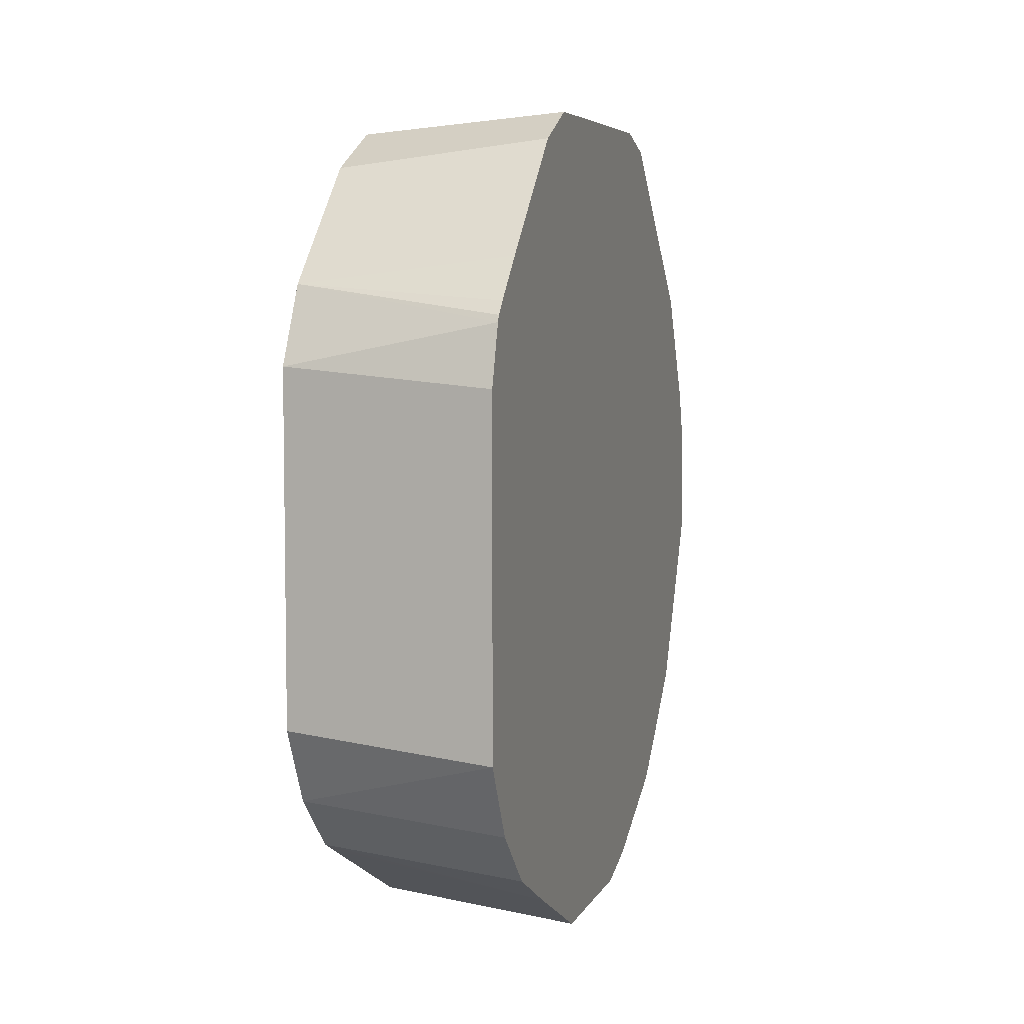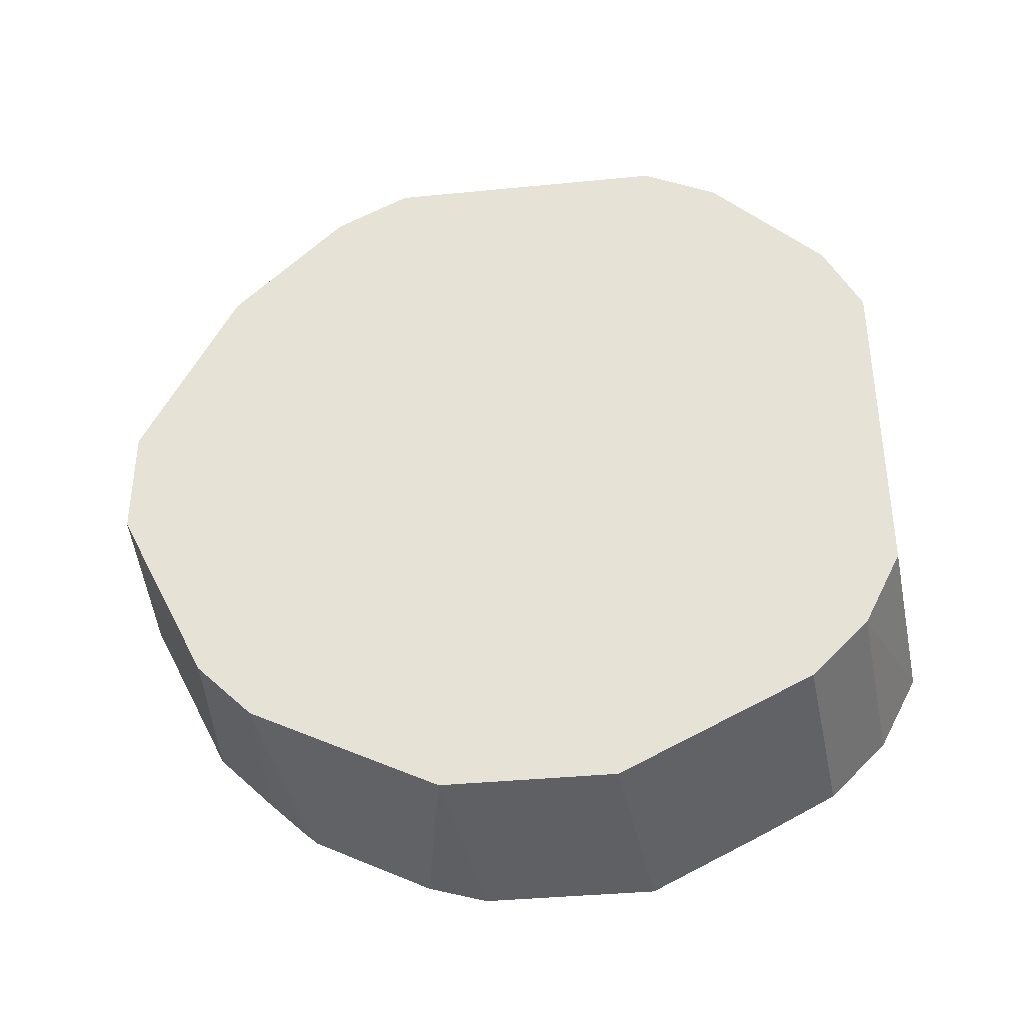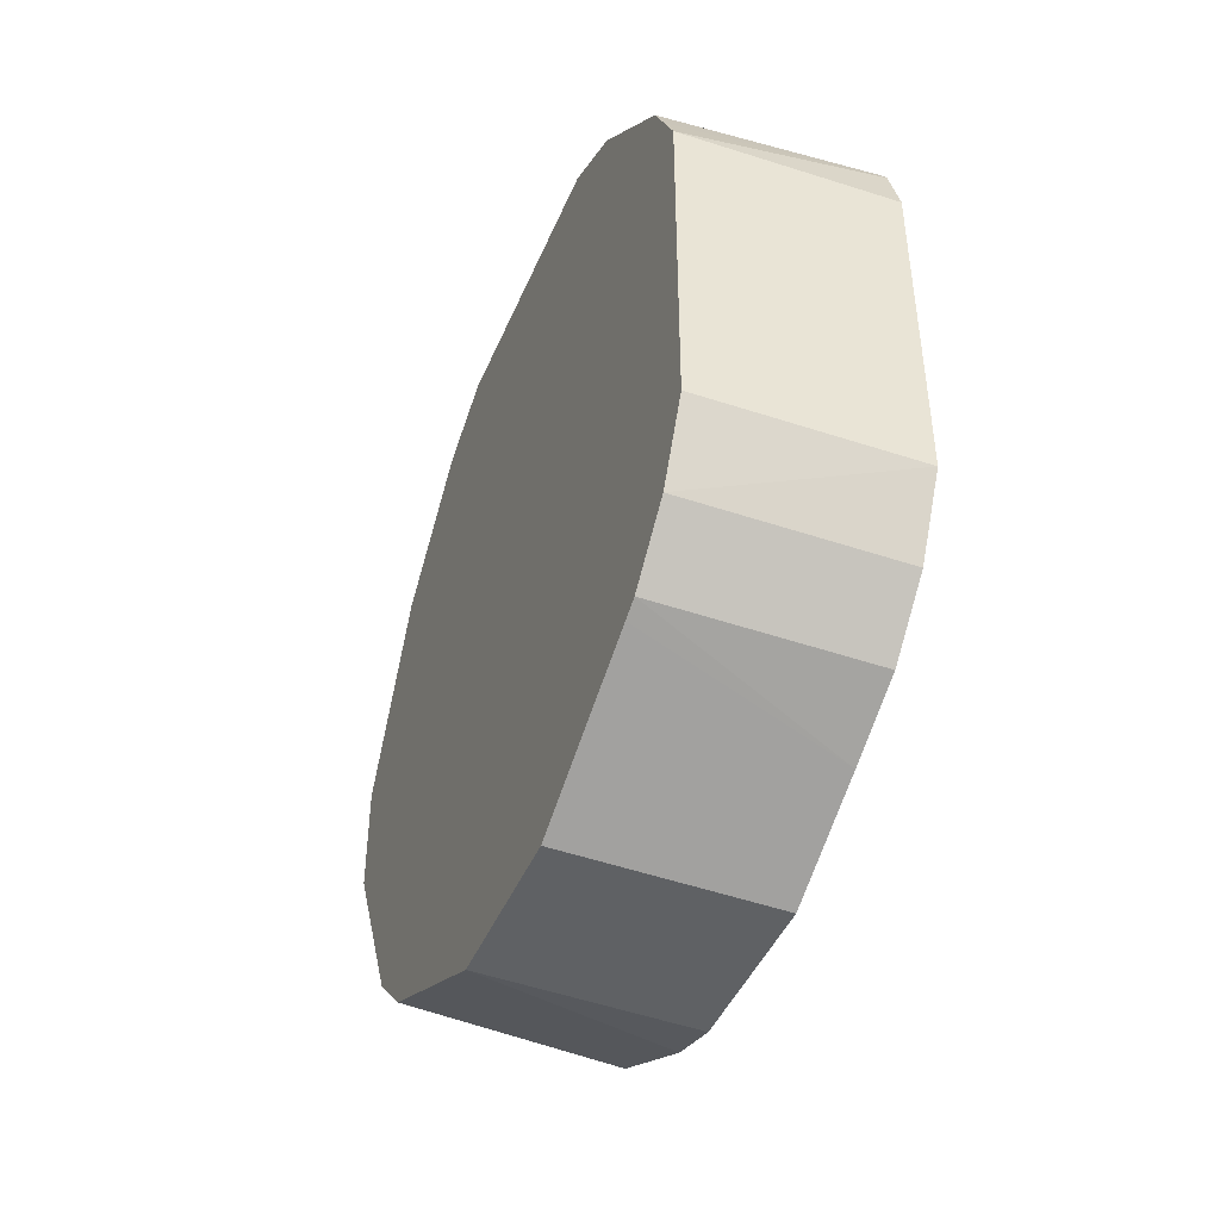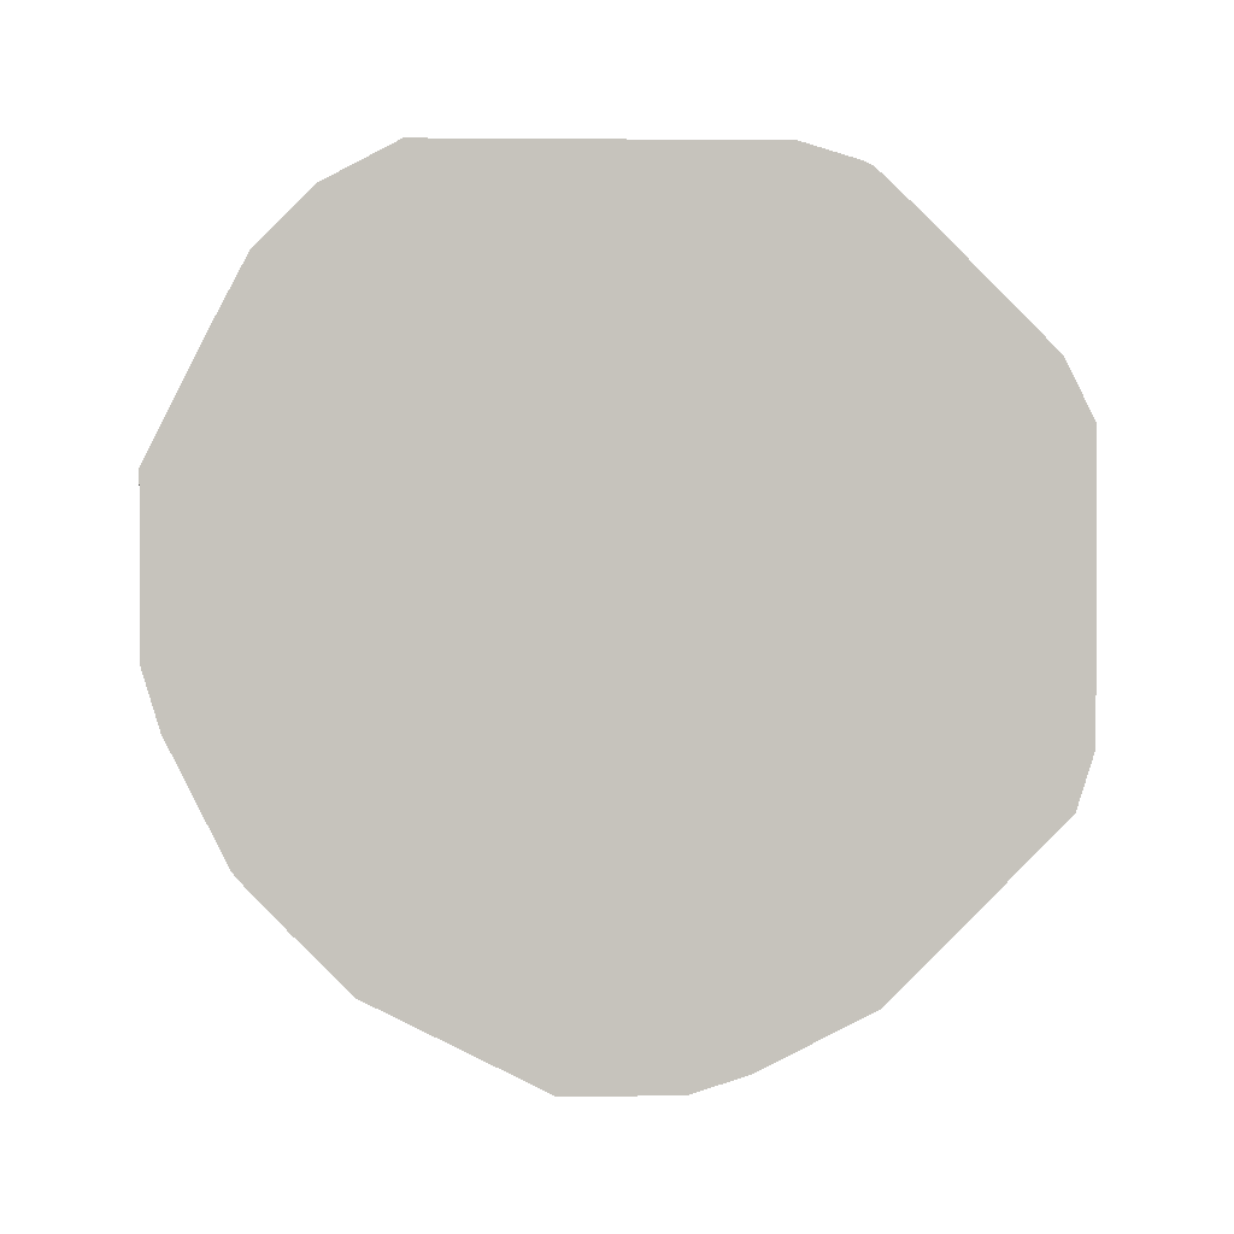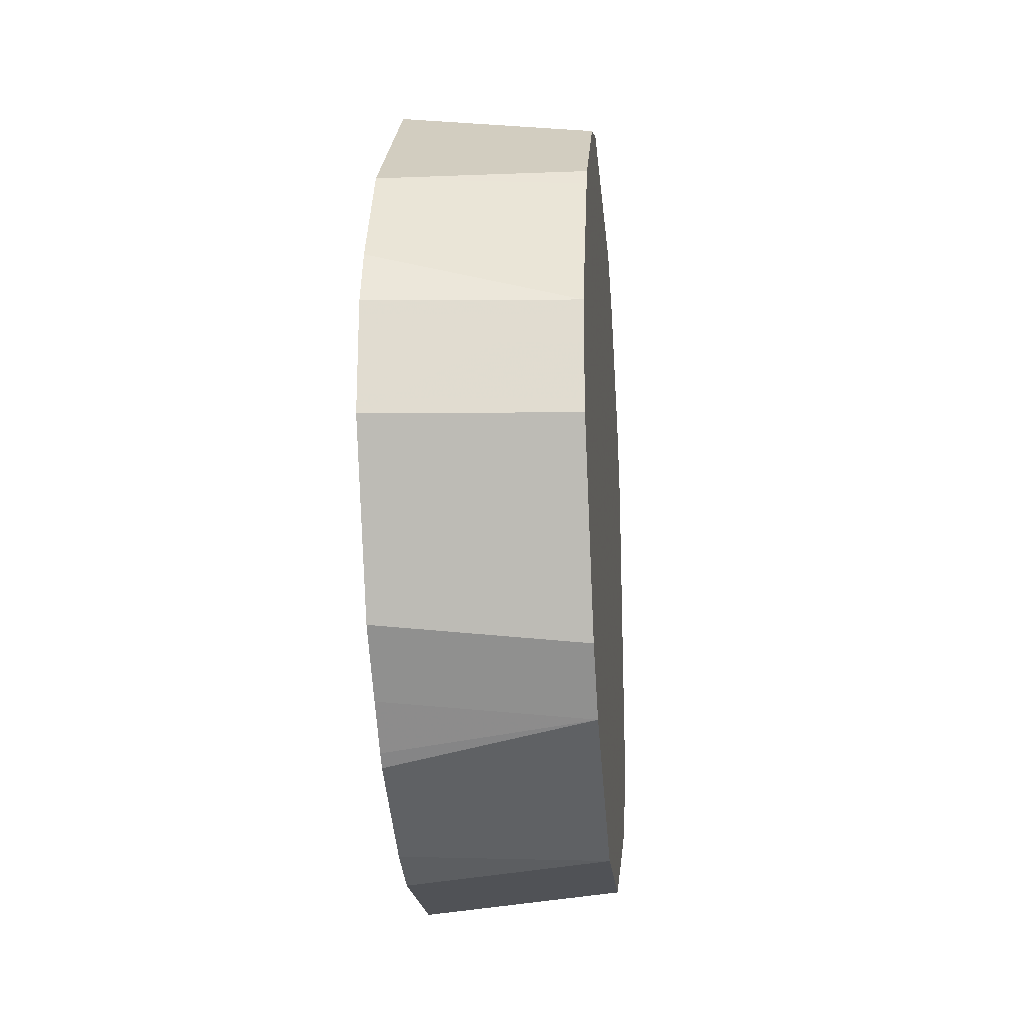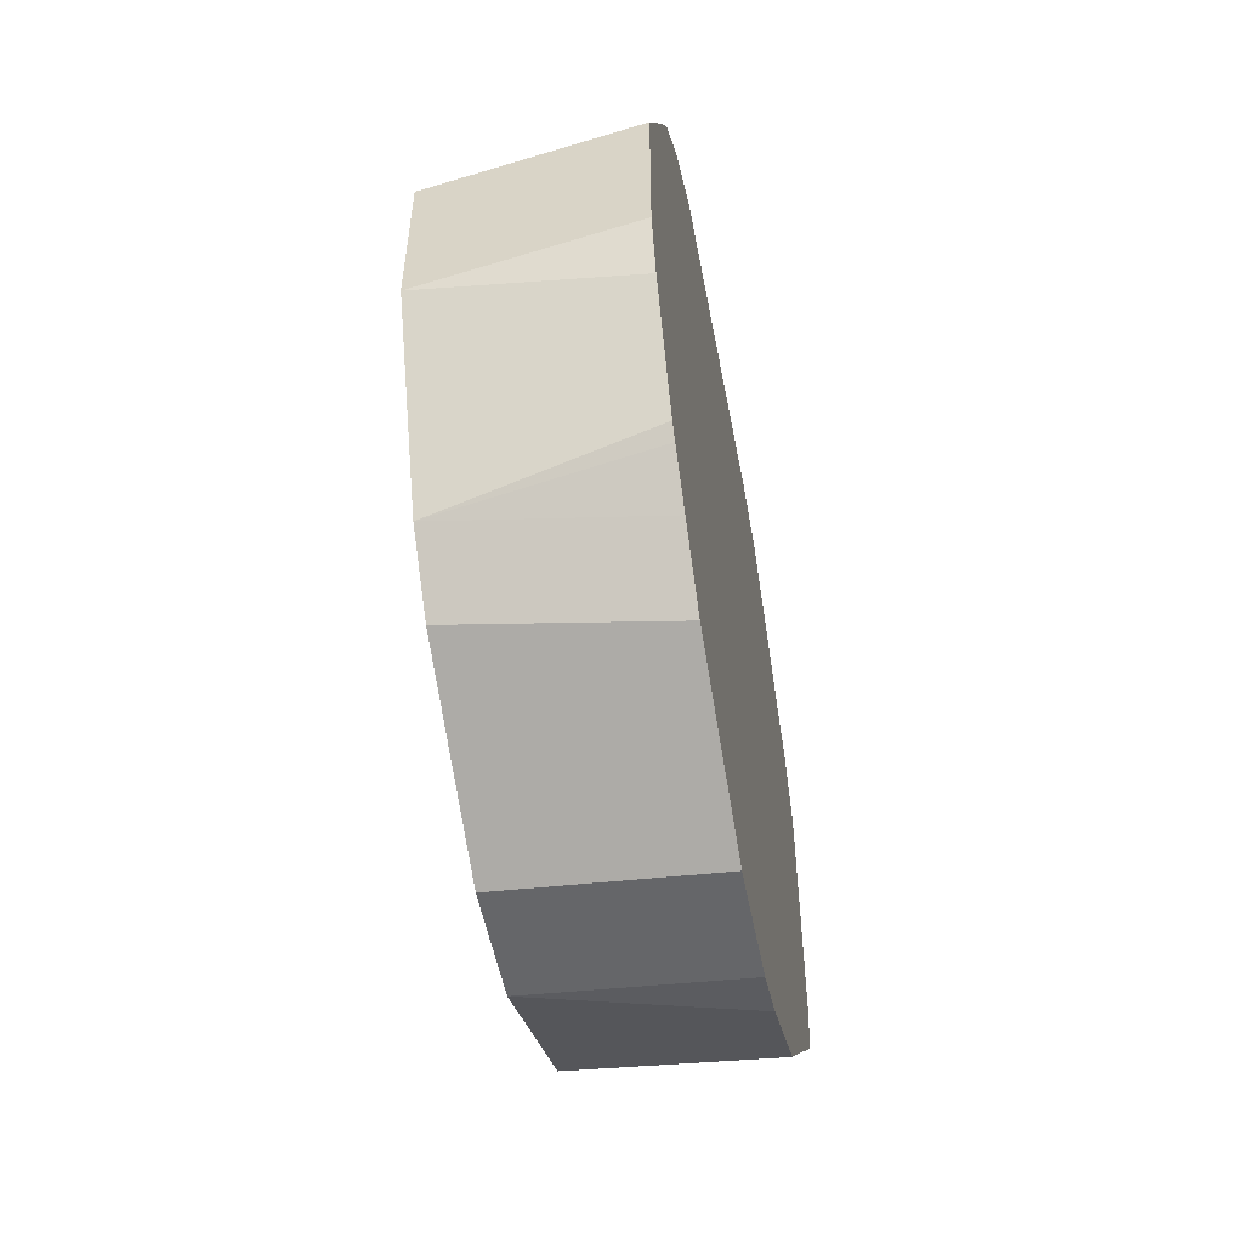
<metadata>
{"format":"obj","ext":"obj","renderer":"f3d","projection":"perspective","resolution":1024,"background":"white","views":[{"elev":5.8,"azim":-163.7,"up":"+Z"},{"elev":-37.4,"azim":97.2,"up":"+Z"},{"elev":-44.8,"azim":157.9,"up":"+Z"},{"elev":1.3,"azim":-92.1,"up":"+Y"},{"elev":-20.7,"azim":5.3,"up":"+Z"},{"elev":-53.3,"azim":-169.2,"up":"+Y"}]}
</metadata>
<code>
v 0.3029 -0.01273 -0.04274
v 0.3702 -0.0185 -0.03697
v 0.3702 -0.03084 -0.06165
v 0.3029 -0.02547 -0.067
v 0.3029 -0.01273 0.06822
v 0.3702 -0.0185 0.07397
v 0.3702 -0.04935 -0.08013
v 0.3029 -0.04397 -0.0855
v 0.3029 -0.0185 0.08742
v 0.3702 -0.02459 0.08617
v 0.3702 -0.05528 -0.08312
v 0.3029 -0.06823 -0.09824
v 0.3029 -0.01956 0.08951
v 0.3702 -0.03084 0.09864
v 0.3702 -0.111 -0.111
v 0.3029 -0.1052 -0.1167
v 0.3029 -0.02319 0.09366
v 0.3029 -0.03598 0.107
v 0.3029 -0.05446 0.1255
v 0.3702 -0.06783 0.1356
v 0.3702 -0.1665 -0.111
v 0.3029 -0.1607 -0.1167
v 0.3029 -0.07297 0.144
v 0.3702 -0.09251 0.148
v 0.3029 -0.1799 -0.111
v 0.3702 -0.2156 -0.08638
v 0.3029 -0.09251 0.1537
v 0.3702 -0.185 0.148
v 0.3029 -0.219 -0.09144
v 0.3702 -0.2281 -0.08013
v 0.3029 -0.185 0.1537
v 0.3029 -0.2034 0.148
v 0.3702 -0.1854 0.1478
v 0.3029 -0.2231 -0.08778
v 0.3702 -0.2466 -0.06165
v 0.3029 -0.2364 -0.07502
v 0.3029 -0.2589 0.0925
v 0.3702 -0.2096 0.1356
v 0.3702 -0.2527 -0.04944
v 0.3029 -0.2549 -0.05651
v 0.3029 -0.2774 0.05551
v 0.3702 -0.2774 0.03698
v 0.3702 -0.2498 0.09226
v 0.3702 -0.2466 0.09864
v 0.3702 -0.2774 1.588e-05
v 0.3029 -0.2734 -0.01952
v 0.3029 -0.2832 0.03698
v 0.3029 -0.2832 1.588e-05
f 21 25 22
f 14 18 19
f 20 27 24
f 20 23 27
f 15 22 16
f 15 21 22
f 14 23 20
f 14 19 23
f 14 17 18
f 5 9 6
f 11 16 12
f 11 15 16
f 9 14 10
f 9 13 14
f 7 12 8
f 7 11 12
f 6 9 10
f 3 8 4
f 3 7 8
f 13 17 14
f 21 29 25
f 39 45 48
f 24 31 28
f 42 48 45
f 42 47 48
f 41 47 42
f 39 46 40
f 39 48 46
f 2 7 3
f 37 43 44
f 37 42 43
f 37 41 42
f 24 27 31
f 35 39 40
f 32 44 38
f 32 37 44
f 30 36 34
f 30 40 36
f 30 35 40
f 29 30 34
f 28 32 33
f 28 31 32
f 26 30 29
f 32 38 33
f 2 11 7
f 21 26 29
f 2 21 15
f 1 27 23
f 1 31 27
f 1 32 31
f 1 37 32
f 1 41 37
f 1 47 41
f 1 48 47
f 1 46 48
f 1 40 46
f 1 23 19
f 1 36 40
f 1 29 34
f 1 25 29
f 1 22 25
f 1 16 22
f 1 12 16
f 1 8 12
f 1 3 4
f 1 2 3
f 2 15 11
f 1 34 36
f 1 19 18
f 1 4 8
f 1 17 13
f 1 18 17
f 2 26 21
f 2 35 30
f 2 39 35
f 2 45 39
f 2 42 45
f 2 43 42
f 2 44 43
f 2 38 44
f 2 33 38
f 2 30 26
f 2 24 28
f 2 28 33
f 1 5 6
f 1 6 2
f 1 9 5
f 2 10 14
f 2 14 20
f 2 20 24
f 2 6 10
f 1 13 9

</code>
